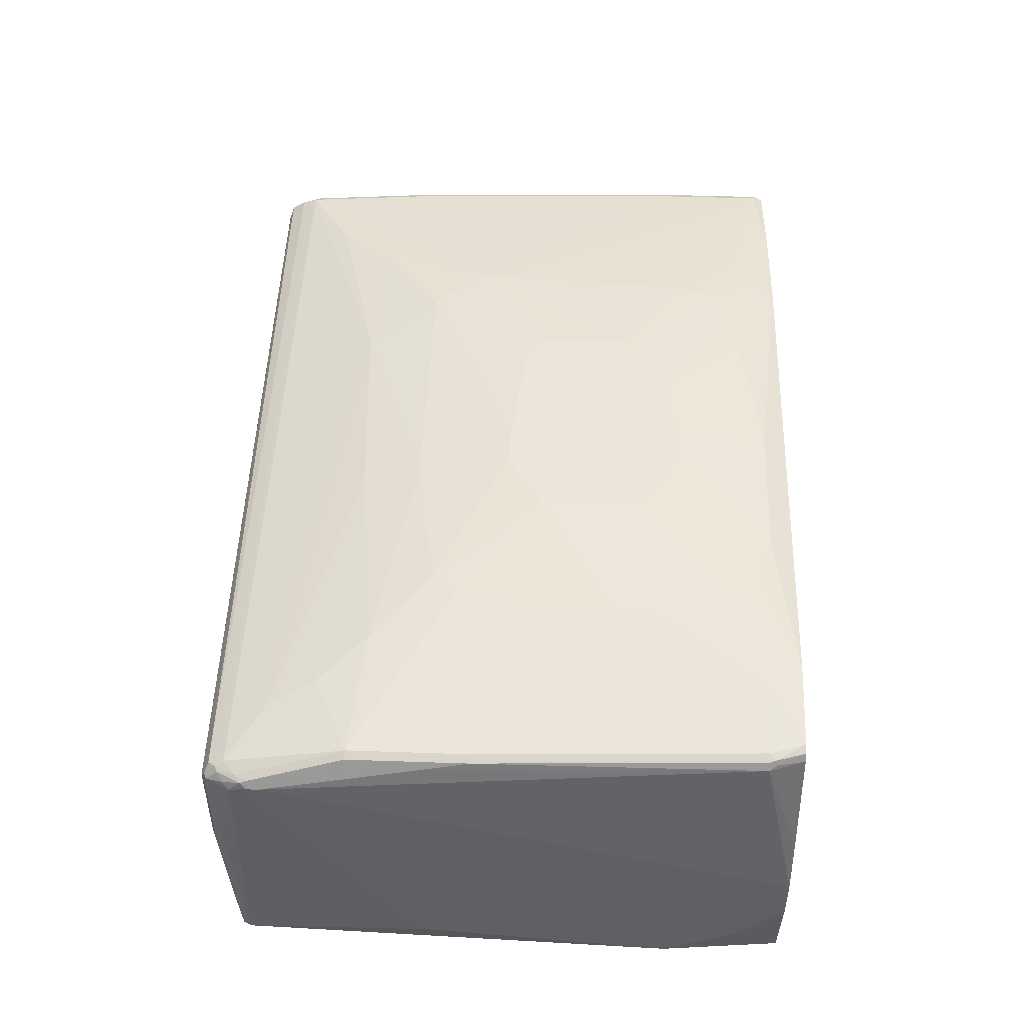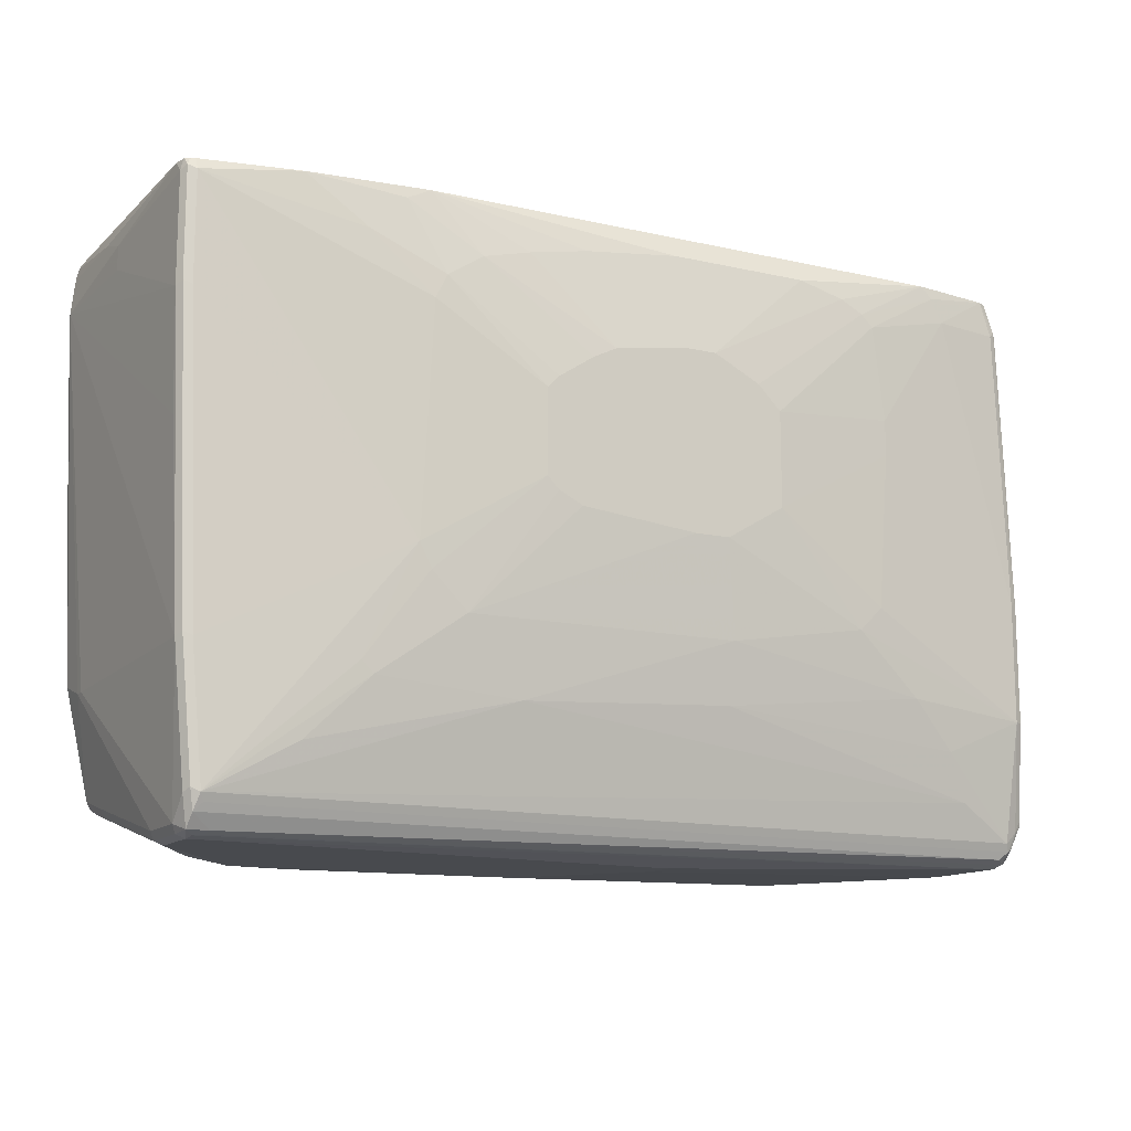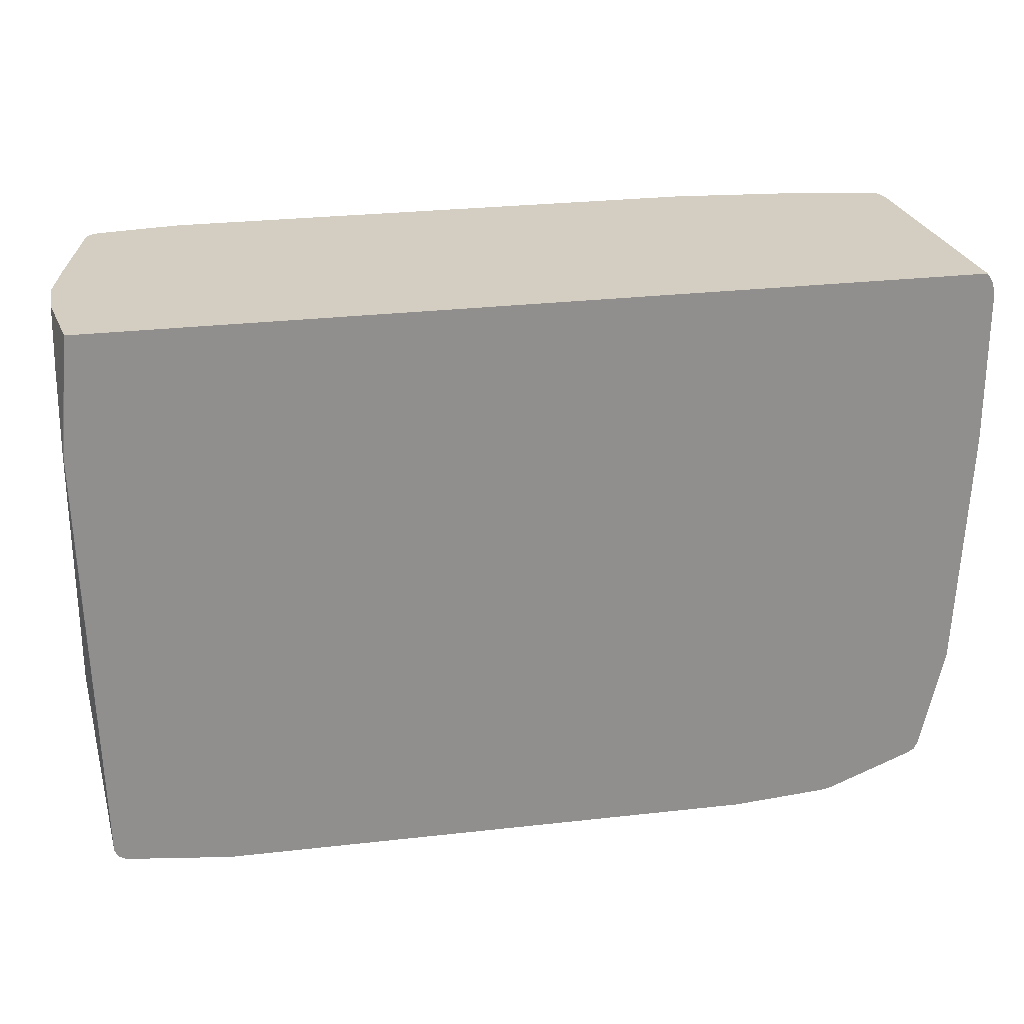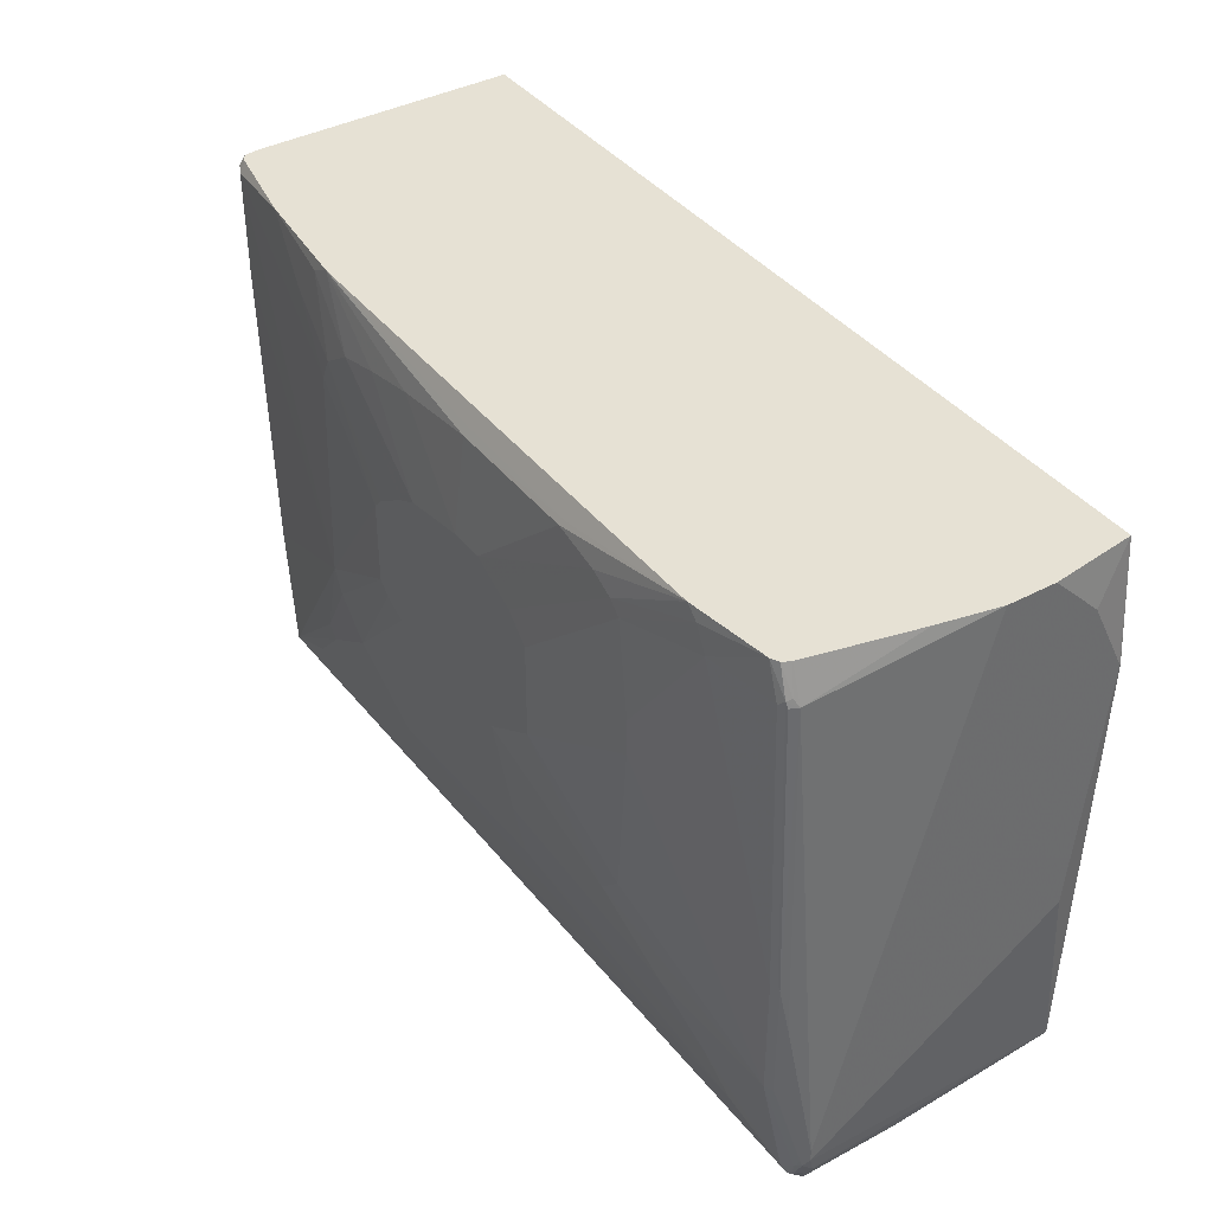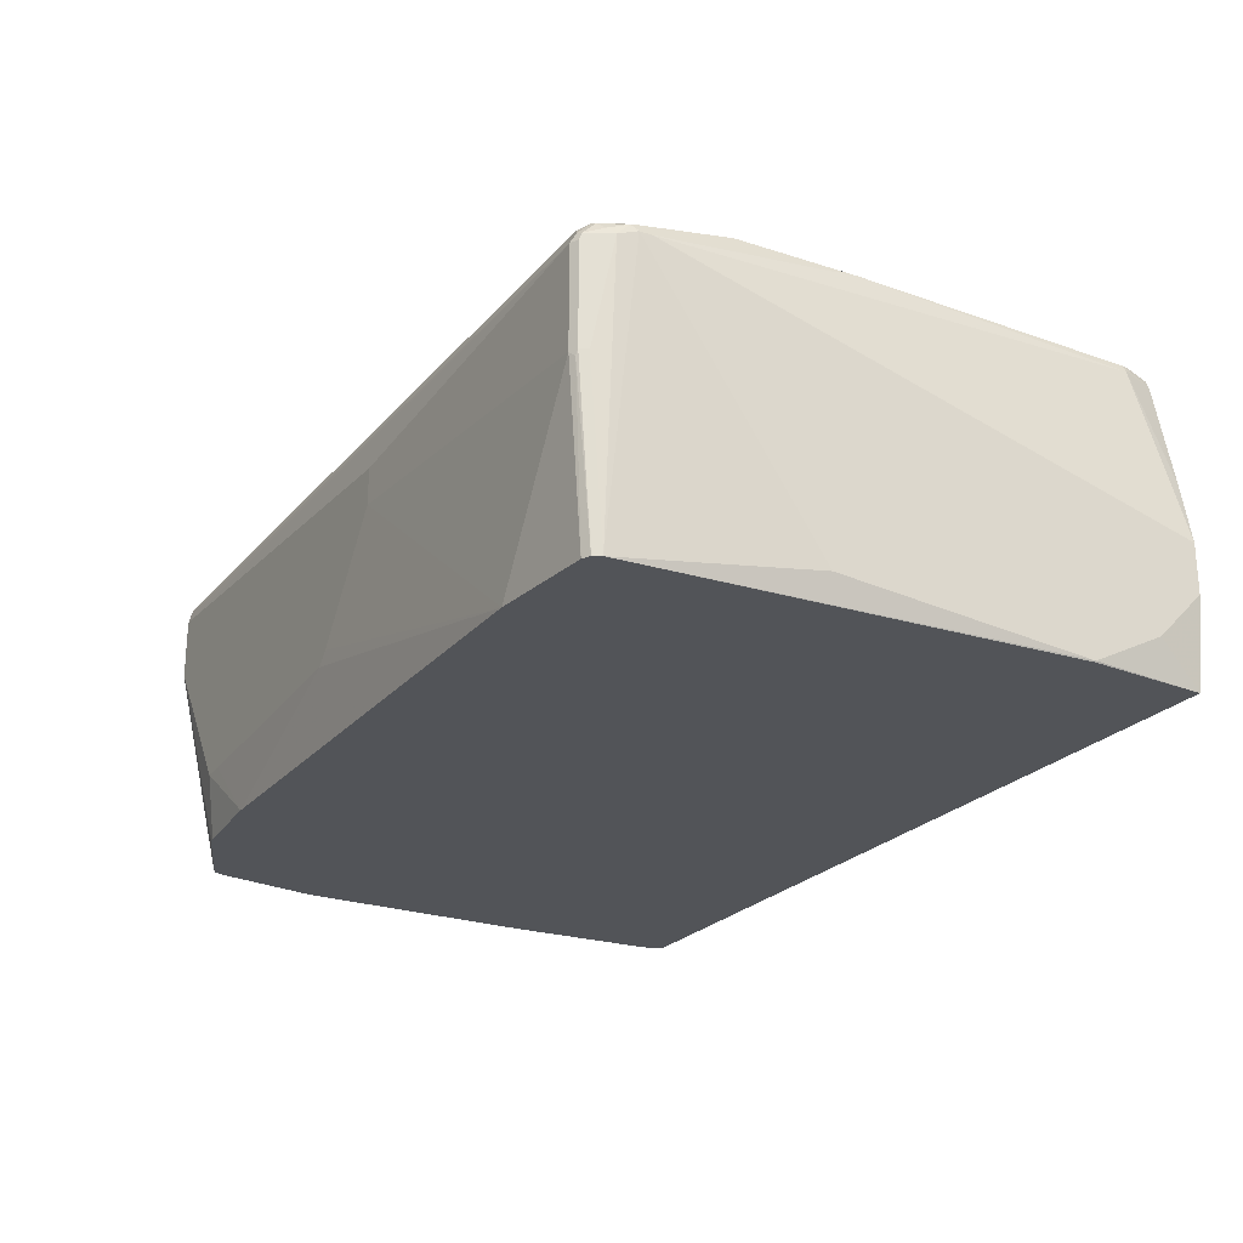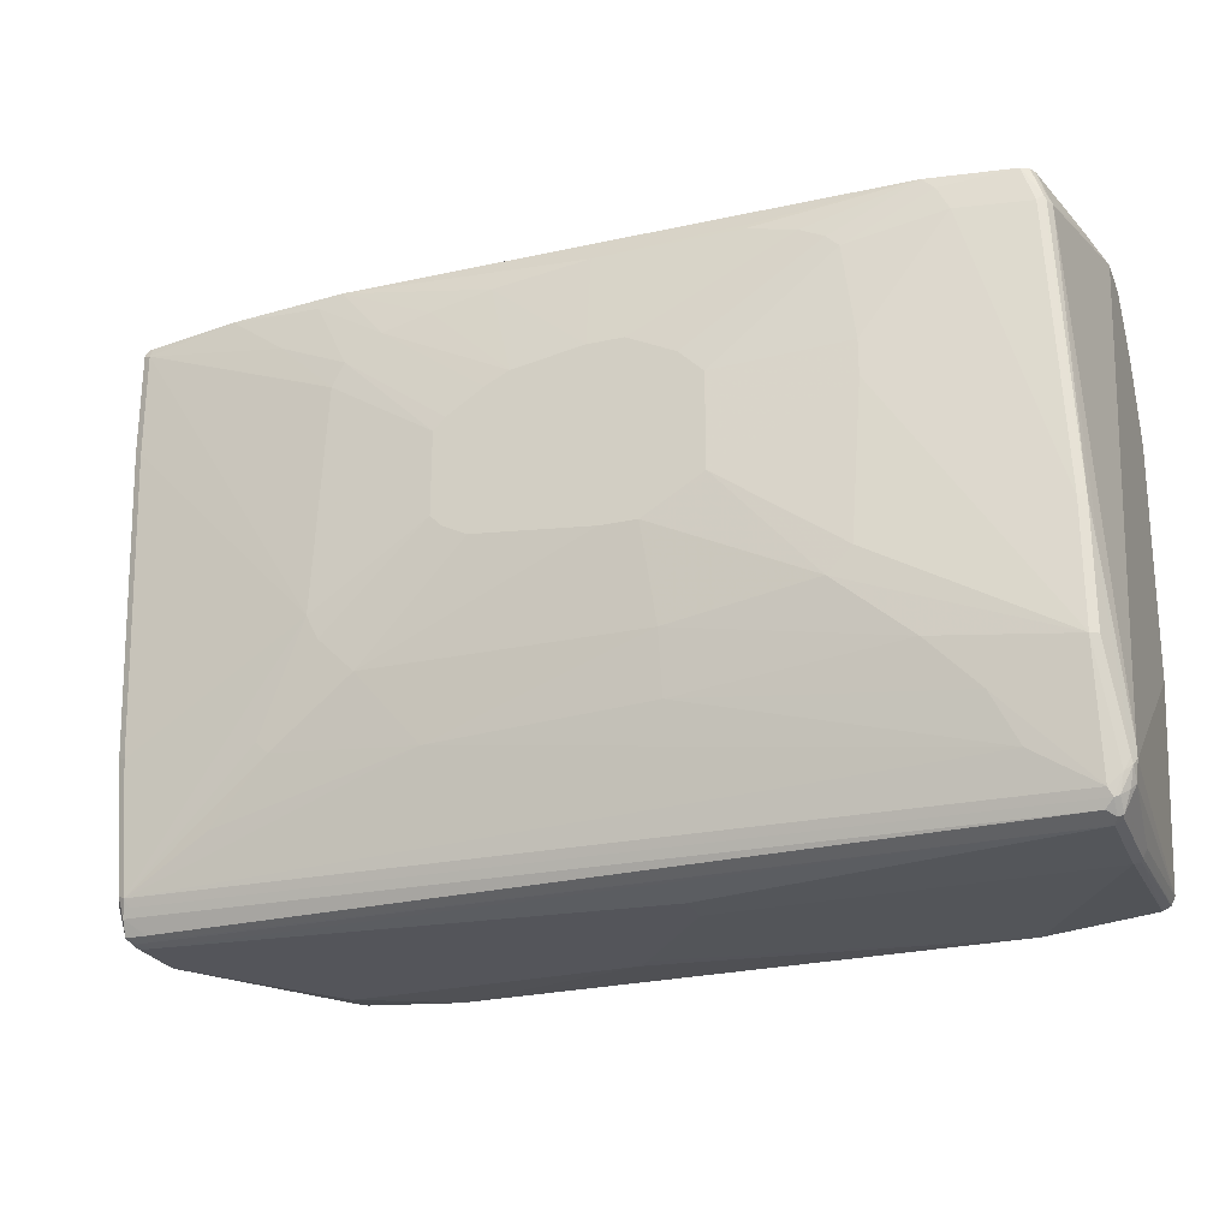
<metadata>
{"format":"obj","ext":"obj","renderer":"f3d","projection":"perspective","resolution":1024,"background":"white","views":[{"elev":47.6,"azim":92.2,"up":"+Z"},{"elev":-13.1,"azim":-27.6,"up":"+Y"},{"elev":24.9,"azim":168.5,"up":"+Y"},{"elev":39.2,"azim":56.5,"up":"+Y"},{"elev":-23.3,"azim":61.3,"up":"+Z"},{"elev":-24.9,"azim":19.5,"up":"+Y"}]}
</metadata>
<code>
v -0.5406 -0.7316 0.2703
v -0.538 -0.7289 0.2836
v -0.5486 -0.7236 0.2942
v -0.5513 -0.7262 0.265
v -0.5406 -0.7316 0.1908
v -0.5248 -0.7316 0.2703
v -0.5228 -0.7275 0.2862
v -0.5208 -0.7236 0.2942
v 0.5884 -0.7156 0.2703
v -0.546 -0.7051 0.3075
v -0.5539 -0.6971 0.2995
v -0.5539 -0.713 0.2836
v -0.5566 -0.7156 0.2703
v -0.5513 -0.7262 0.1855
v -0.5513 -0.6785 -0.02117
v -0.4278 -0.7125 -0.0811
v -0.4213 -0.7141 -0.0811
v -0.3976 -0.7316 3.584e-05
v 0.1113 -0.7316 0.2226
v 0.5938 -0.7104 0.2809
v 0.5831 -0.7051 0.2915
v 0.5884 -0.7156 0.1431
v 0.599 -0.7104 0.2703
v -0.5354 -0.6944 0.3127
v -0.5406 -0.6838 0.318
v -0.5486 -0.6918 0.3101
v 0.5938 -0.6944 0.2968
v -0.5513 -0.6785 0.3127
v -0.5566 -0.6838 0.3021
v -0.5566 -0.6998 0.2862
v -0.5566 -0.7156 0.1908
v -0.5725 -0.5089 0.3021
v -0.5884 -0.5248 -0.01586
v -0.5566 -0.668 -0.01586
v -0.5566 -0.652 -0.0811
v -0.555 -0.6552 -0.0811
v -0.5513 -0.6627 -0.0811
v -0.541 -0.6683 -0.0811
v -0.4134 -0.7156 -0.0811
v -0.2846 -0.7244 -0.0811
v -0.3657 -0.7316 3.584e-05
v 0.1113 -0.7316 0.1749
v 0.6003 -0.7077 0.2783
v 0.5884 -0.6998 -0.0811
v 0.5963 -0.7117 0.1352
v 0.599 -0.7104 0.1431
v 0.4468 -0.7156 -0.0811
v -0.159 -0.5566 0.3499
v -0.4294 -0.6202 0.334
v -0.3499 -0.5407 0.3499
v -0.3657 -0.5248 0.3499
v -0.3021 -0.3817 0.3658
v -0.5566 -0.5089 0.318
v 0.5884 -0.6838 0.3021
v 0.5089 -0.6361 0.318
v 0.6003 -0.6918 0.2942
v 0.6063 -0.668 0.2982
v -0.5671 -0.5036 0.3127
v -0.5884 -0.5248 -0.03177
v -0.5884 -0.09546 0.3021
v -0.5831 -0.2492 0.2968
v -0.6163 -0.02389 -0.05564
v -0.5884 -0.5089 -0.0811
v -0.0158 -0.7316 0.01594
v 5.136e-05 -0.7316 0.03184
v 0.6043 -0.6998 0.2703
v 0.6163 -0.6759 0.2783
v 0.6102 -0.6838 0.2862
v 0.599 -0.6944 -0.0811
v 0.5996 -0.6934 -0.0811
v 0.6043 -0.6998 0.1431
v -0.2385 -0.4612 0.3658
v 0.1271 -0.5407 0.3499
v 0.1271 -0.4612 0.3658
v -0.2704 -0.4294 0.3658
v -0.2862 -0.4135 0.3658
v -0.143 -0.2863 0.3817
v -0.143 -0.175 0.3817
v -0.2862 -0.07959 0.3658
v -0.5725 0.04768 0.318
v -0.5725 -0.09546 0.318
v -0.5831 -0.09017 0.3127
v 0.5884 -0.5248 0.334
v 0.4771 -0.5725 0.334
v 0.6163 -0.66 0.2942
v 0.6149 -0.652 0.2968
v -0.5884 0.04768 0.3021
v -0.6043 -0.01595 0.1113
v -0.6043 0.01586 0.1113
v -0.6043 0.03173 0.06364
v -0.6043 0.03337 -0.0811
v -0.6043 -0.175 -0.0811
v 0.6203 -0.652 0.2862
v 0.6043 -0.6838 -0.0811
v -0.09533 -0.3181 0.3817
v -0.1272 -0.3022 0.3817
v 0.0636 -0.3341 0.3817
v 0.4134 -0.5089 0.3499
v 0.318 -0.4294 0.3658
v 0.1113 -0.3341 0.3817
v -0.1272 -0.1591 0.3817
v -0.2704 -0.04777 0.3658
v -0.3657 -6.96e-06 0.3499
v -0.5725 0.06316 0.3103
v -0.5831 0.05297 0.3127
v -0.4453 0.06316 0.334
v 0.599 -0.5248 0.3287
v 0.5963 -0.4214 0.33
v 0.5884 -0.3657 0.334
v 0.3657 -0.1909 0.3658
v 0.3499 -0.3975 0.3658
v 0.6203 -0.6361 0.2862
v 0.6003 -0.3896 0.326
v 0.6003 -0.5327 0.326
v -0.5884 0.06316 0.2867
v -0.5842 0.06316 0.3042
v -0.5849 0.06316 0.3021
v -0.6007 0.04947 -0.0811
v 0.6203 -0.4294 -0.04771
v 0.6194 -0.09624 -0.0811
v 0.6203 -0.09546 -0.07951
v 0.1908 -0.2863 0.3817
v -0.07947 -0.1273 0.3817
v -0.318 0.04768 0.3499
v -0.3499 0.01586 0.3499
v -0.2225 -0.01595 0.3658
v -0.5774 0.06316 0.3091
v -0.5805 0.05958 0.3101
v -0.2867 0.06316 0.3499
v 0.599 -0.3657 0.3287
v 0.5963 -0.3578 0.33
v 0.5804 0.0238 0.33
v 0.5724 0.01586 0.334
v 0.4771 0.01586 0.3499
v 0.3657 -0.1431 0.3658
v 0.6203 0.06316 0.09544
v 0.5884 0.01586 0.318
v 0.6043 -0.4294 0.318
v -0.5921 0.06316 -0.08087
v -0.5996 0.05165 -0.0811
v -0.6002 0.05048 -0.0811
v -0.5828 0.06316 0.3054
v 0.6043 0.06316 -0.0811
v 0.6203 -6.96e-06 -0.03177
v 0.1908 -0.1591 0.3817
v -0.04764 -0.1113 0.3817
v -0.159 -6.96e-06 0.3658
v -0.07947 0.01586 0.3658
v 0.04762 0.03173 0.3658
v 0.04762 0.04239 0.3605
v 0.04762 0.06316 0.3501
v 0.5831 0.01586 0.3287
v 0.5831 0.02644 0.3234
v 0.5672 0.06316 0.3287
v 0.5669 0.06316 0.3288
v 0.5566 0.06316 0.334
v 0.4612 0.04768 0.3499
v 0.3499 -0.01595 0.3658
v 0.6043 0.06316 0.1749
v 0.6203 0.06316 0.03184
v 0.5724 0.06316 0.318
v -0.5921 0.06316 -0.0811
v 0.159 -0.1273 0.3817
v 0.04762 -0.09546 0.3817
v 0.2385 0.03173 0.3658
v 0.2465 0.03975 0.3618
v 0.2538 0.06316 0.3501
v 0.5723 0.06316 0.3184
v 0.4452 0.06316 0.3499
v 0.3339 -6.96e-06 0.3658
v 0.1271 -0.1113 0.3817
v 0.09531 -0.09546 0.3817
v 0.3022 0.01586 0.3658
f 1 2 3
f 93 136 112
f 93 160 136
f 93 144 160
f 93 121 144
f 93 119 121
f 90 115 118
f 90 118 91
f 89 115 90
f 87 117 115
f 87 116 117
f 87 105 116
f 87 115 89
f 85 107 86
f 85 114 107
f 85 113 114
f 85 112 113
f 85 93 112
f 93 94 119
f 94 120 121
f 94 121 119
f 99 111 122
f 104 161 159
f 104 168 161
f 104 154 168
f 104 155 154
f 104 156 155
f 104 169 156
f 104 167 169
f 104 151 167
f 83 98 84
f 104 129 151
f 104 128 105
f 103 125 106
f 102 126 124
f 102 123 126
f 102 125 103
f 102 124 125
f 101 123 102
f 99 122 100
f 104 106 129
f 104 159 136
f 83 99 98
f 83 110 111
f 77 163 171
f 77 145 163
f 77 122 145
f 77 100 122
f 77 97 100
f 77 95 97
f 77 96 95
f 76 96 77
f 75 96 76
f 74 99 100
f 74 98 99
f 73 98 74
f 73 84 98
f 72 97 95
f 72 100 97
f 72 74 100
f 72 96 75
f 77 171 172
f 77 172 164
f 77 164 146
f 77 146 123
f 83 135 110
f 83 134 135
f 83 109 134
f 83 131 109
f 83 108 131
f 83 107 108
f 83 86 107
f 80 106 104
f 83 111 99
f 80 103 106
f 80 105 82
f 80 104 105
f 79 103 80
f 79 102 103
f 78 102 79
f 78 101 102
f 77 101 78
f 77 123 101
f 80 82 81
f 72 95 96
f 104 136 160
f 104 143 162
f 146 148 147
f 145 158 163
f 143 160 144
f 139 162 140
f 137 161 153
f 137 159 161
f 136 159 137
f 135 158 145
f 134 158 135
f 134 157 158
f 134 156 157
f 133 156 134
f 132 156 133
f 132 155 156
f 132 154 155
f 132 153 154
f 132 137 153
f 146 164 148
f 148 164 149
f 149 164 172
f 149 172 165
f 171 173 172
f 170 173 171
f 169 173 170
f 166 169 167
f 165 172 173
f 165 169 166
f 165 173 169
f 163 170 171
f 132 152 137
f 158 170 163
f 157 169 170
f 156 169 157
f 153 168 154
f 153 161 168
f 151 166 167
f 150 166 151
f 149 166 150
f 149 165 166
f 157 170 158
f 104 160 143
f 130 138 137
f 130 152 132
f 110 135 145
f 109 131 132
f 109 133 134
f 109 132 133
f 107 131 108
f 107 130 131
f 107 113 130
f 107 114 113
f 106 124 129
f 106 125 124
f 105 128 116
f 104 142 127
f 104 116 142
f 104 117 116
f 104 115 117
f 104 139 115
f 104 162 139
f 110 145 122
f 110 122 111
f 112 136 137
f 112 137 138
f 130 137 152
f 129 150 151
f 129 149 150
f 129 148 149
f 129 147 148
f 127 142 128
f 126 147 129
f 126 146 147
f 130 132 131
f 124 126 129
f 121 143 144
f 120 143 121
f 116 128 142
f 115 141 118
f 115 140 141
f 115 139 140
f 113 138 130
f 112 138 113
f 123 146 126
f 70 94 71
f 104 127 128
f 67 71 94
f 16 36 35
f 16 37 36
f 16 38 37
f 15 38 16
f 15 37 38
f 15 36 37
f 15 35 36
f 15 34 35
f 14 34 15
f 14 31 34
f 13 59 31
f 13 33 59
f 13 32 33
f 13 30 32
f 11 13 12
f 11 30 13
f 11 29 30
f 16 35 63
f 16 63 92
f 16 92 91
f 16 91 118
f 20 43 56
f 20 23 43
f 18 40 41
f 18 39 40
f 17 39 18
f 16 39 17
f 16 40 39
f 16 47 40
f 11 28 29
f 16 44 47
f 16 70 69
f 16 94 70
f 16 120 94
f 16 143 120
f 16 162 143
f 16 140 162
f 16 141 140
f 16 118 141
f 16 69 44
f 20 56 27
f 11 26 28
f 10 21 27
f 3 11 12
f 3 10 11
f 2 9 7
f 2 6 9
f 2 8 3
f 67 94 93
f 1 6 2
f 1 19 6
f 1 42 19
f 1 65 42
f 1 64 65
f 1 41 64
f 1 18 41
f 1 5 18
f 1 14 5
f 1 4 14
f 1 3 4
f 3 12 13
f 3 13 4
f 3 8 10
f 4 13 31
f 10 26 11
f 10 25 26
f 10 24 25
f 9 23 20
f 9 46 23
f 9 22 46
f 9 42 22
f 9 19 42
f 10 27 24
f 8 21 10
f 7 20 8
f 7 9 20
f 6 19 9
f 5 17 18
f 5 16 17
f 5 15 16
f 5 14 15
f 4 31 14
f 8 20 21
f 20 27 21
f 2 7 8
f 22 45 46
f 54 57 83
f 53 82 58
f 53 81 82
f 52 81 53
f 52 80 81
f 52 79 80
f 52 78 79
f 52 77 78
f 52 76 77
f 51 76 52
f 50 76 51
f 50 75 76
f 50 72 75
f 48 74 72
f 48 73 74
f 48 55 73
f 48 50 49
f 54 83 84
f 54 84 55
f 55 84 73
f 56 68 85
f 22 44 45
f 67 85 68
f 67 93 85
f 66 71 67
f 62 92 63
f 62 91 92
f 62 90 91
f 62 88 89
f 48 72 50
f 60 62 61
f 60 89 88
f 60 87 89
f 60 105 87
f 60 82 105
f 59 62 63
f 57 86 83
f 57 85 86
f 56 85 57
f 60 88 62
f 47 65 64
f 62 89 90
f 46 69 70
f 27 56 57
f 25 55 48
f 25 54 55
f 25 27 54
f 25 28 26
f 25 53 28
f 25 52 53
f 25 51 52
f 25 50 51
f 25 49 50
f 25 48 49
f 24 27 25
f 23 71 66
f 23 46 71
f 22 47 44
f 46 70 71
f 22 42 47
f 27 57 54
f 28 53 58
f 23 66 43
f 28 32 29
f 28 58 32
f 43 68 56
f 43 67 68
f 42 65 47
f 40 47 64
f 45 69 46
f 40 64 41
f 35 59 63
f 34 59 35
f 43 66 67
f 44 69 45
f 32 62 33
f 32 61 62
f 32 60 61
f 32 82 60
f 32 58 82
f 31 59 34
f 33 62 59
f 29 32 30

</code>
